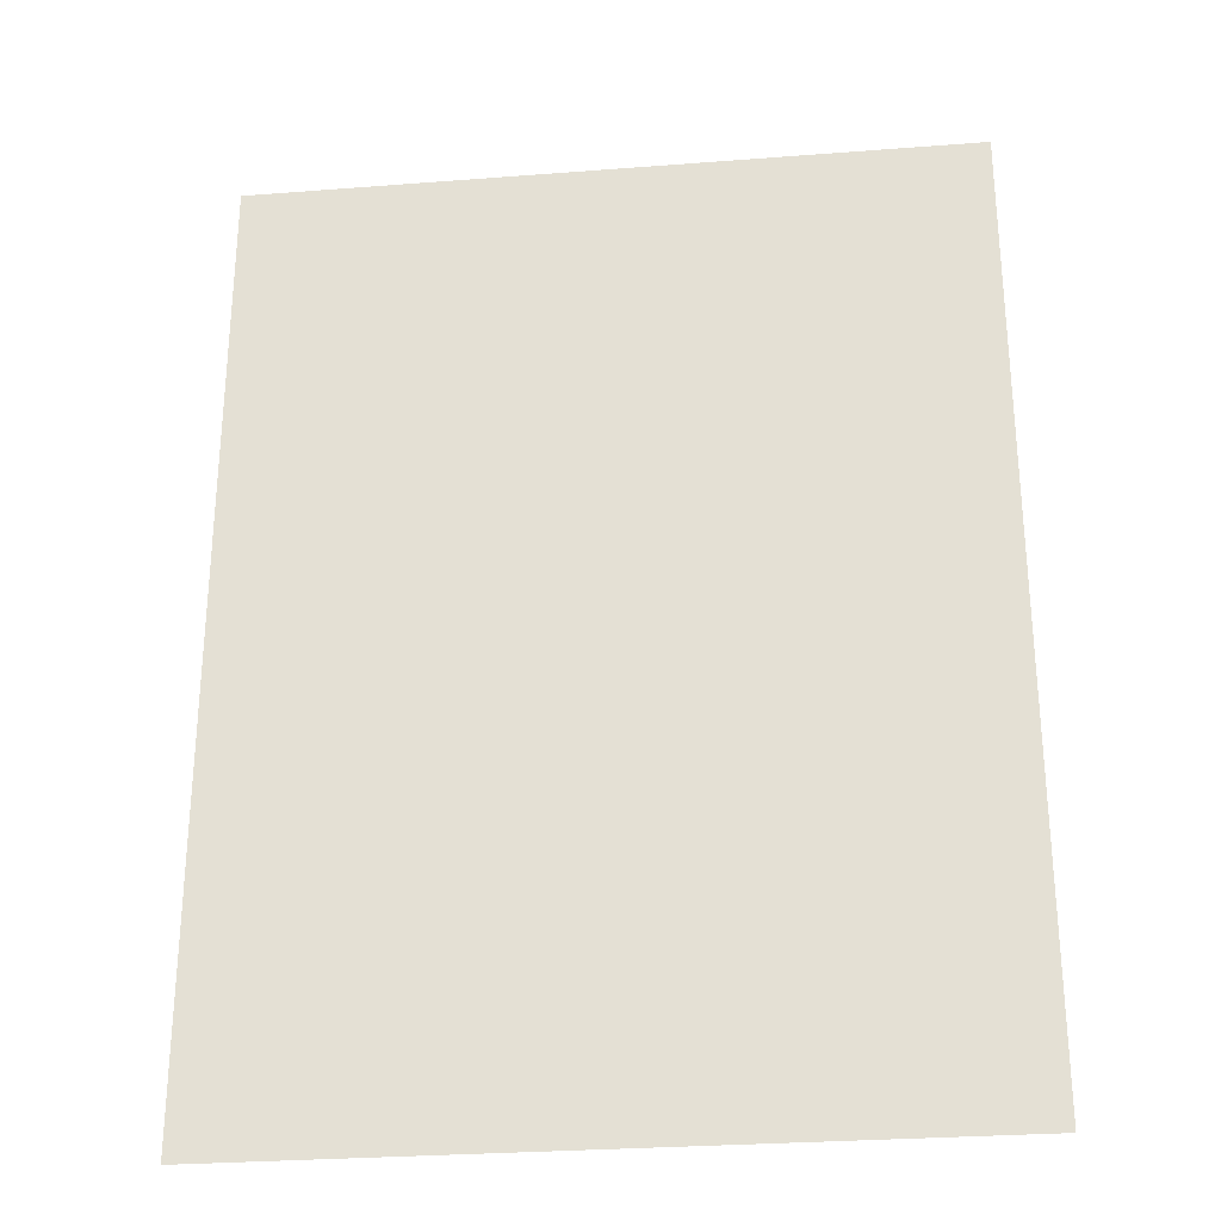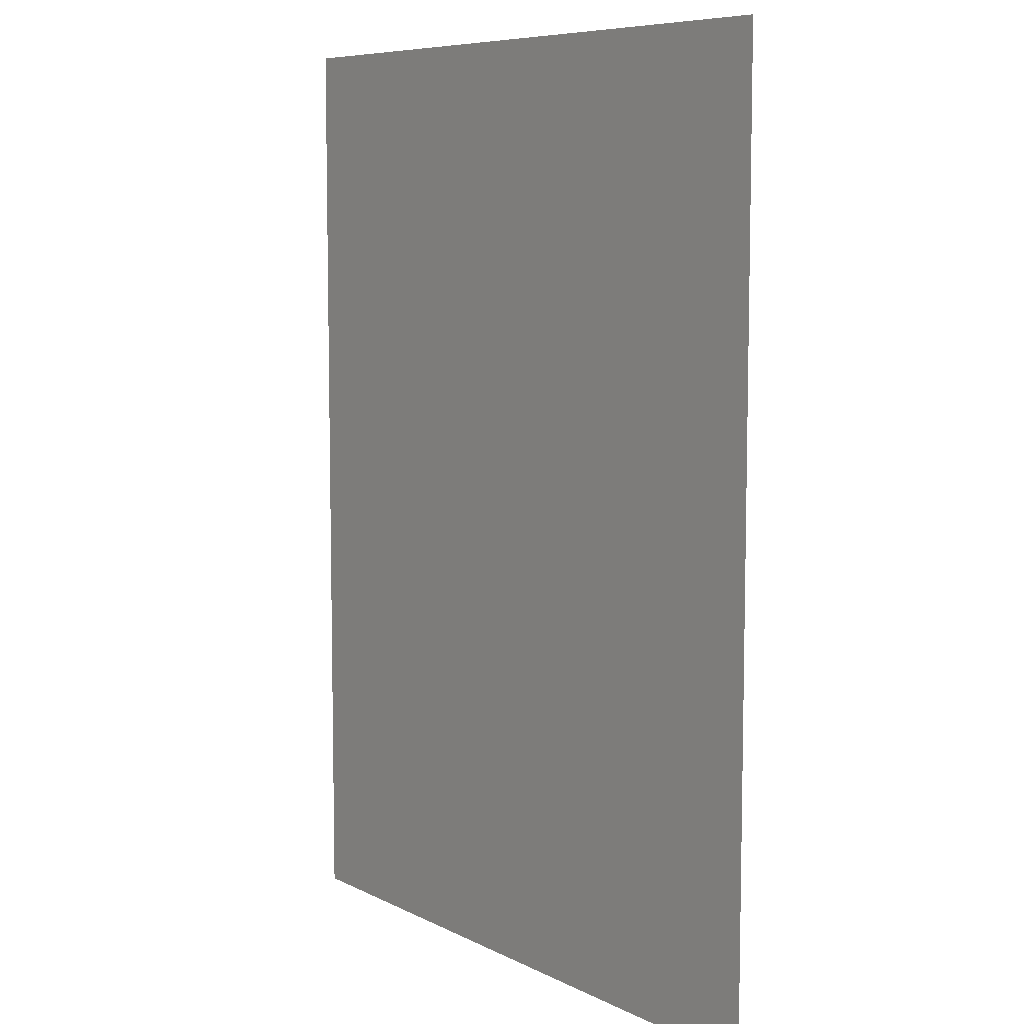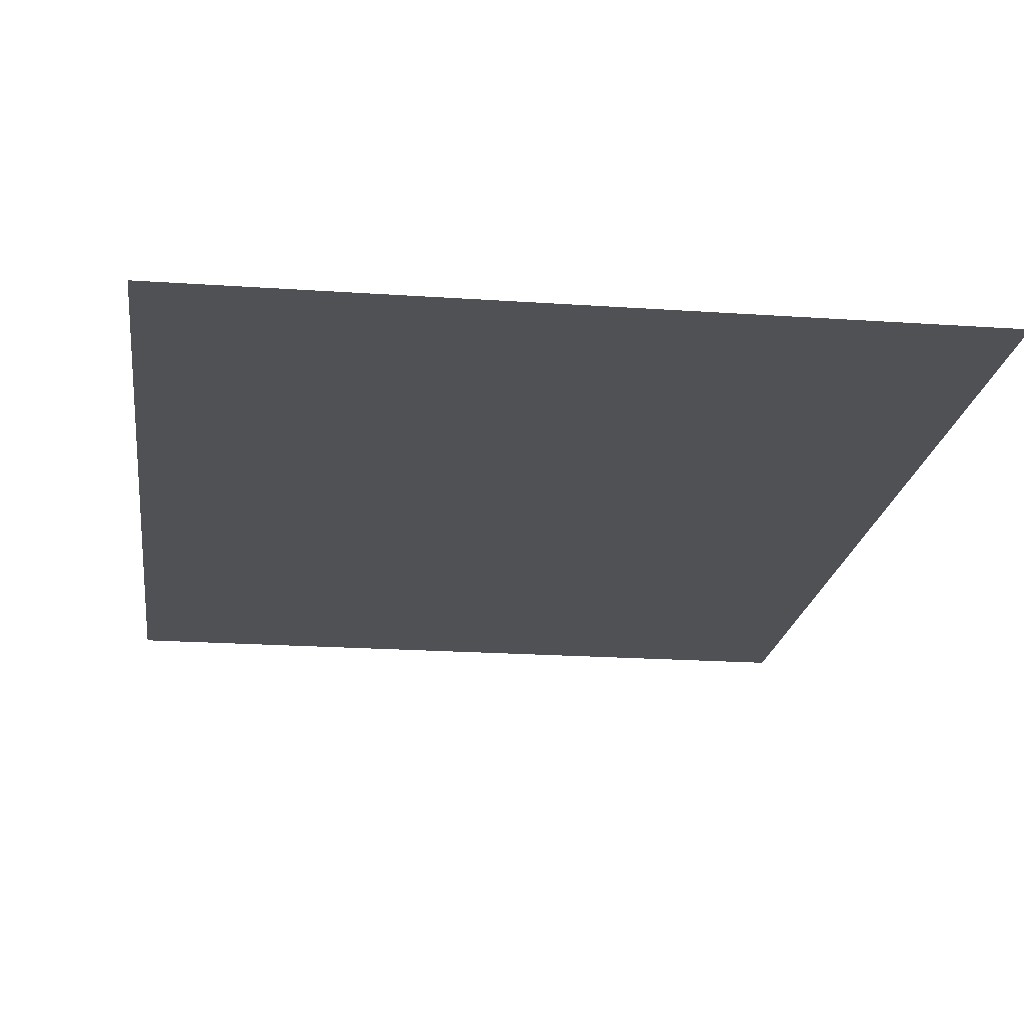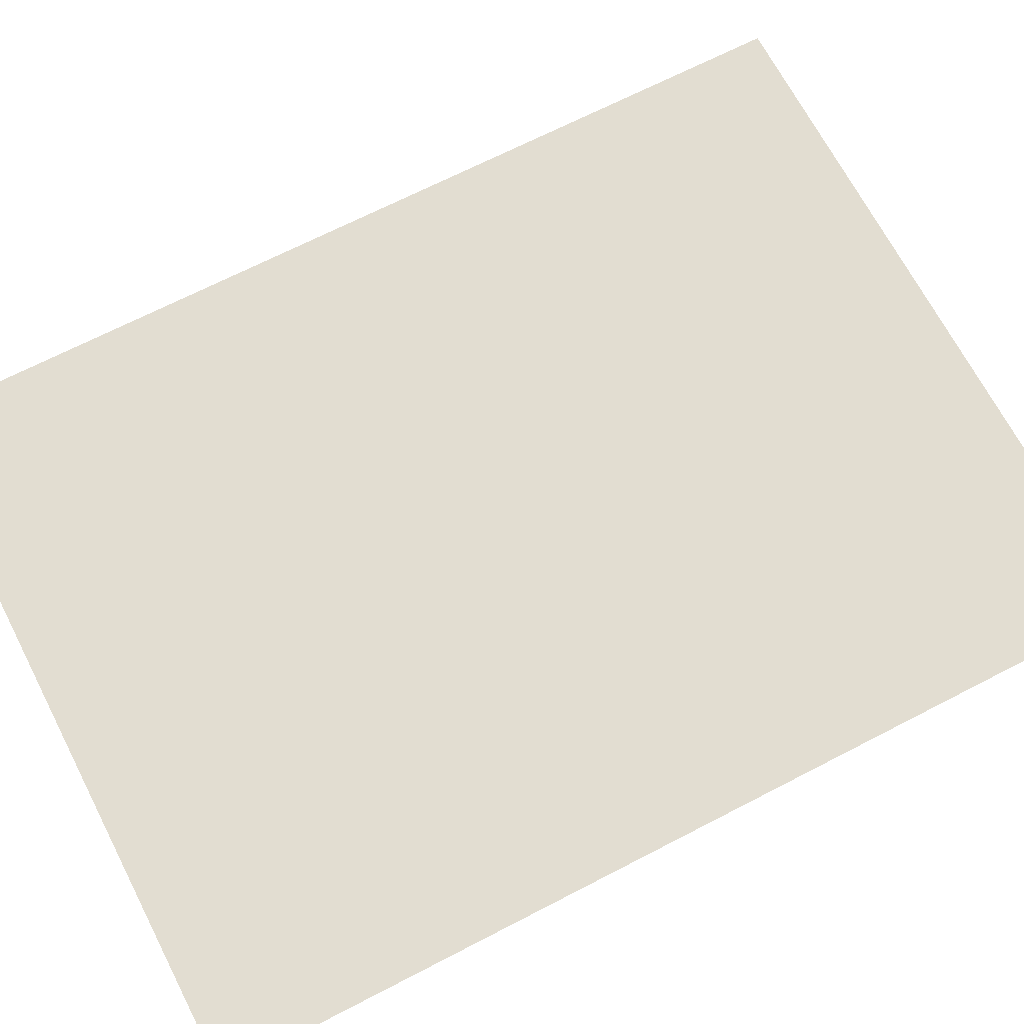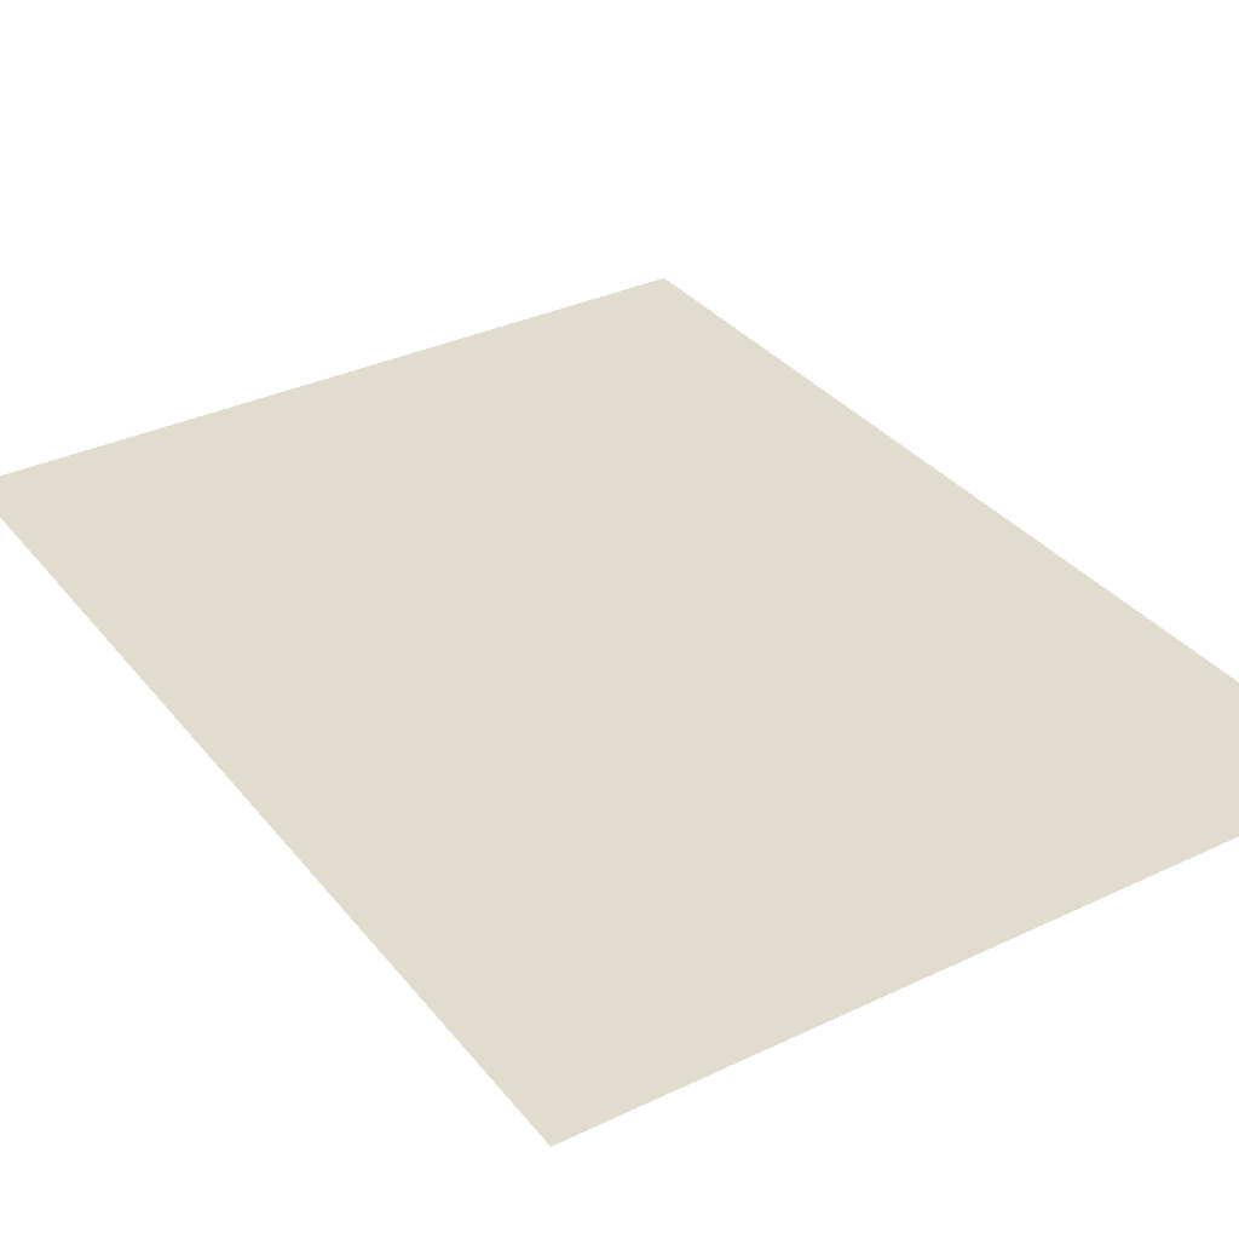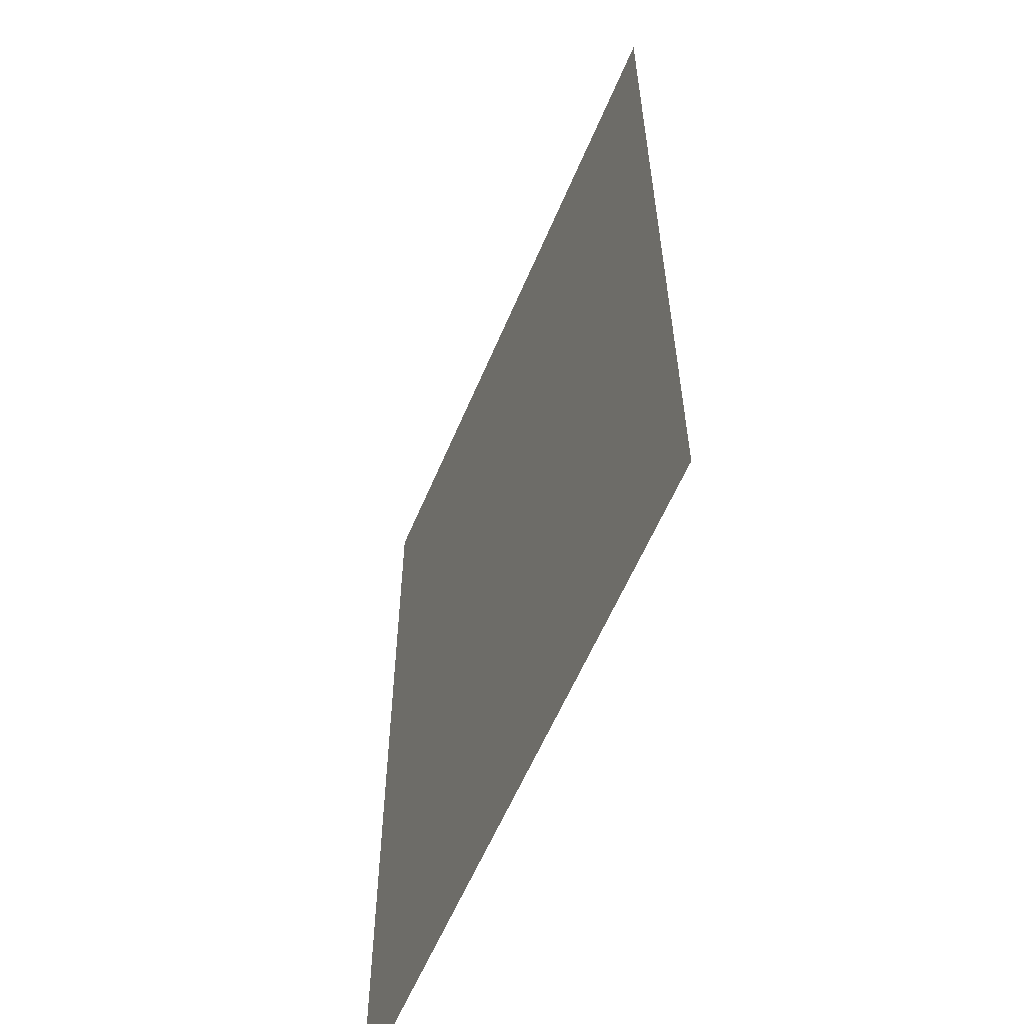
<metadata>
{"format":"obj","ext":"obj","renderer":"f3d","projection":"perspective","resolution":1024,"background":"white","views":[{"elev":-28.7,"azim":-173.4,"up":"+Z"},{"elev":7.7,"azim":-126.0,"up":"+Z"},{"elev":-20.0,"azim":-7.3,"up":"+Y"},{"elev":68.4,"azim":-117.4,"up":"+Y"},{"elev":34.0,"azim":-32.7,"up":"+Y"},{"elev":-59.2,"azim":67.3,"up":"+Z"}]}
</metadata>
<code>
g glow_counter_end2
v -0.5 0.02 1
v -0.5 0.02 -1
v 1 0.02 -1
v 1 0.02 1
g glow_counter_end2_0
f 3 2 1
f 4 3 1

</code>
